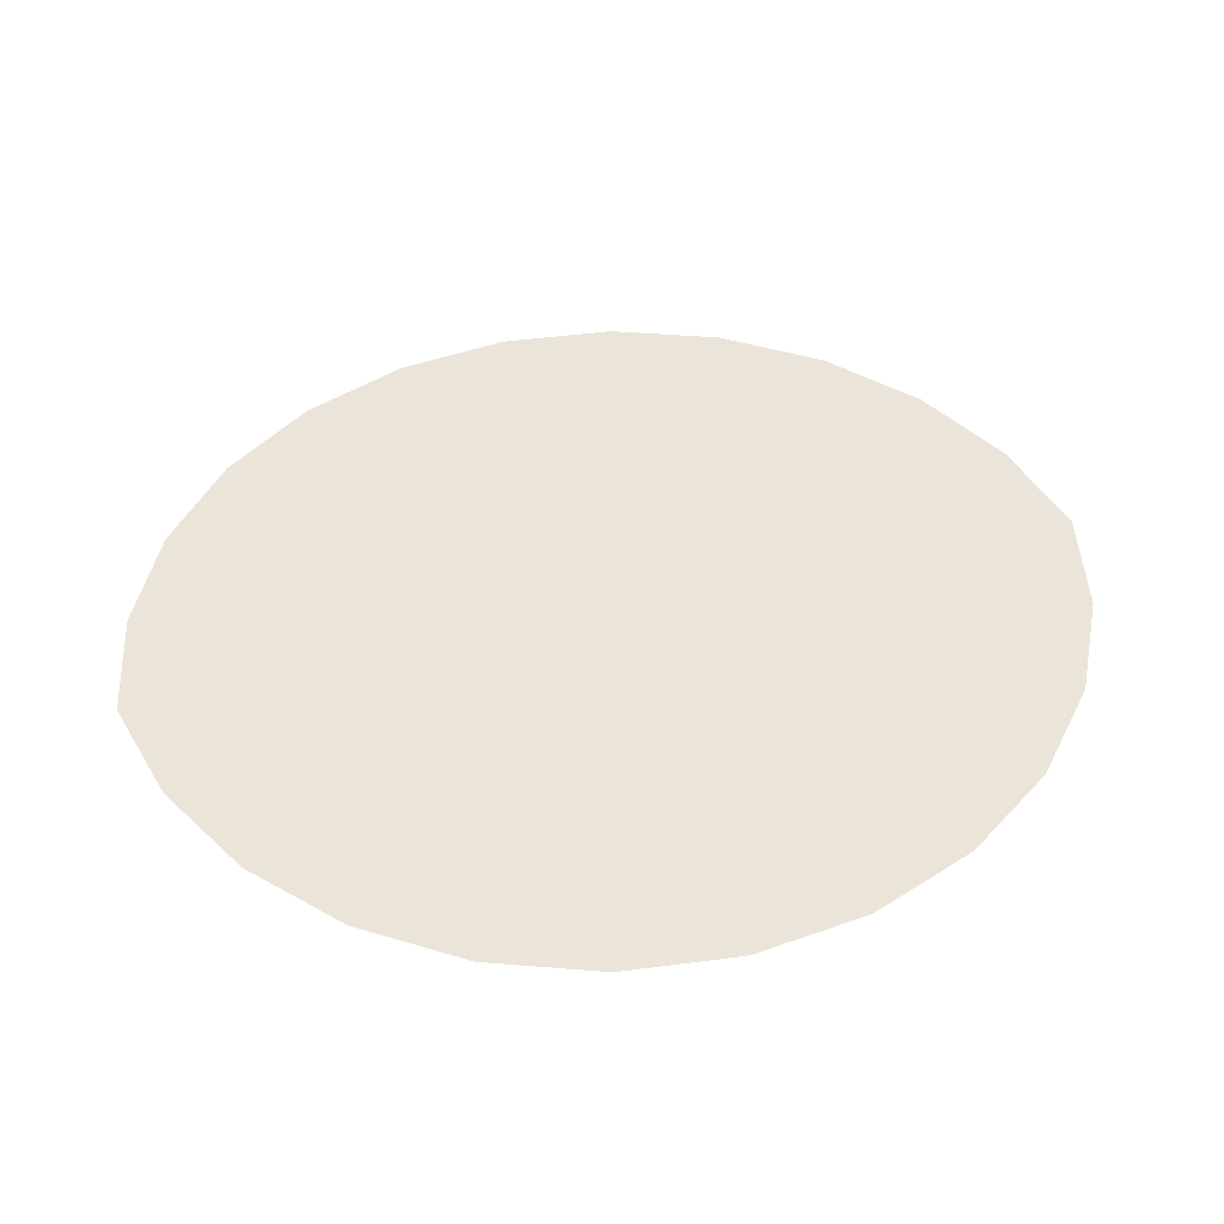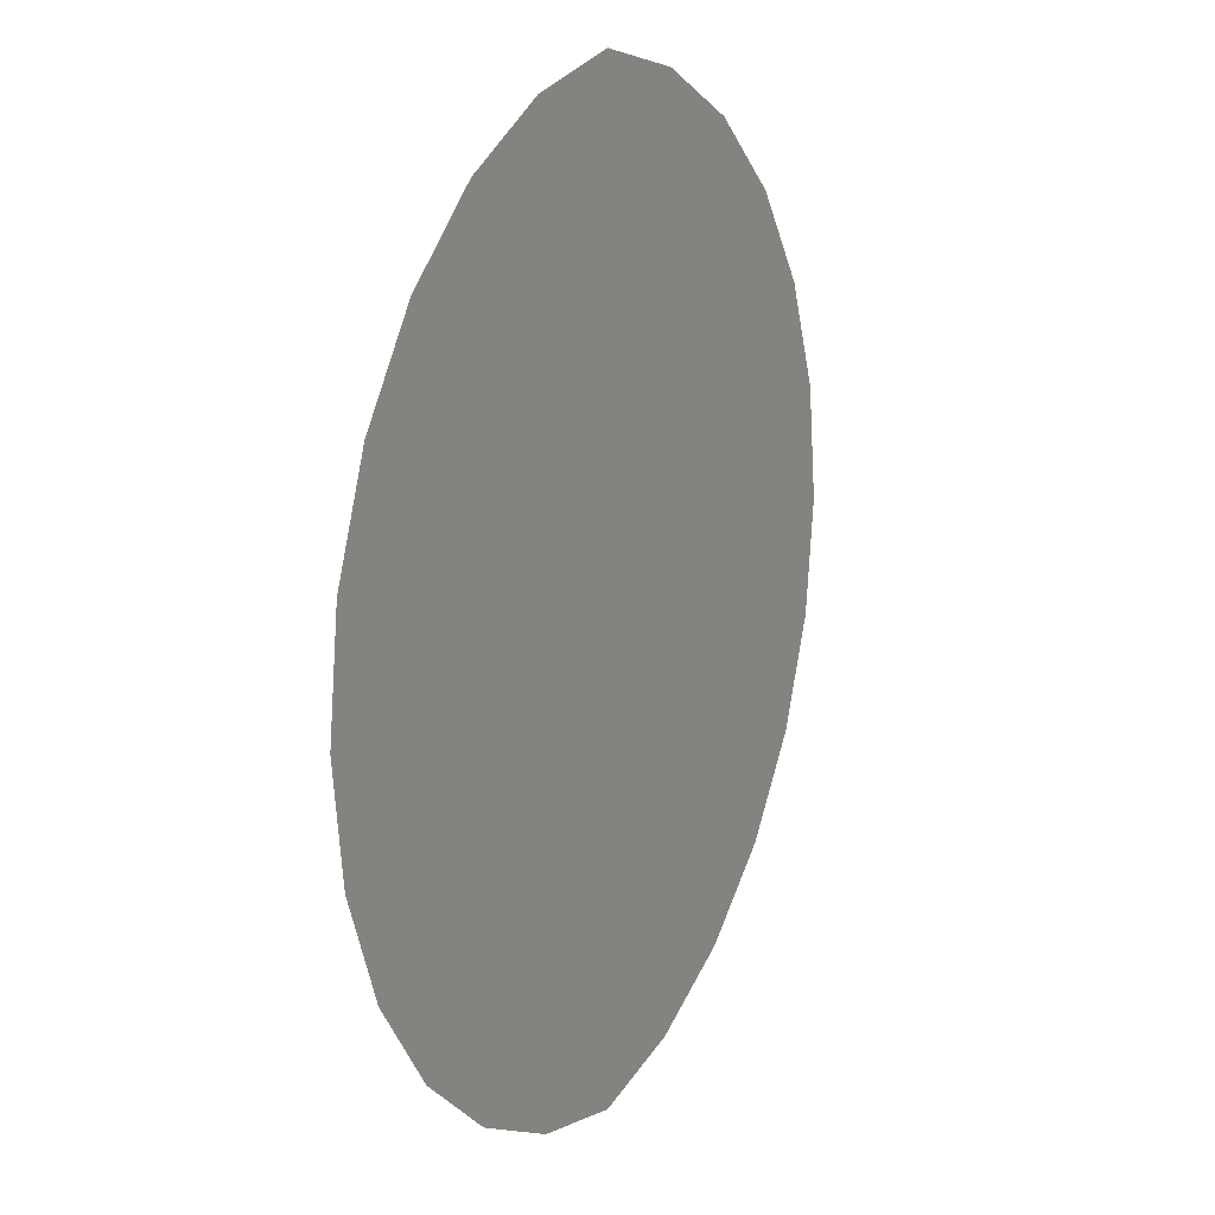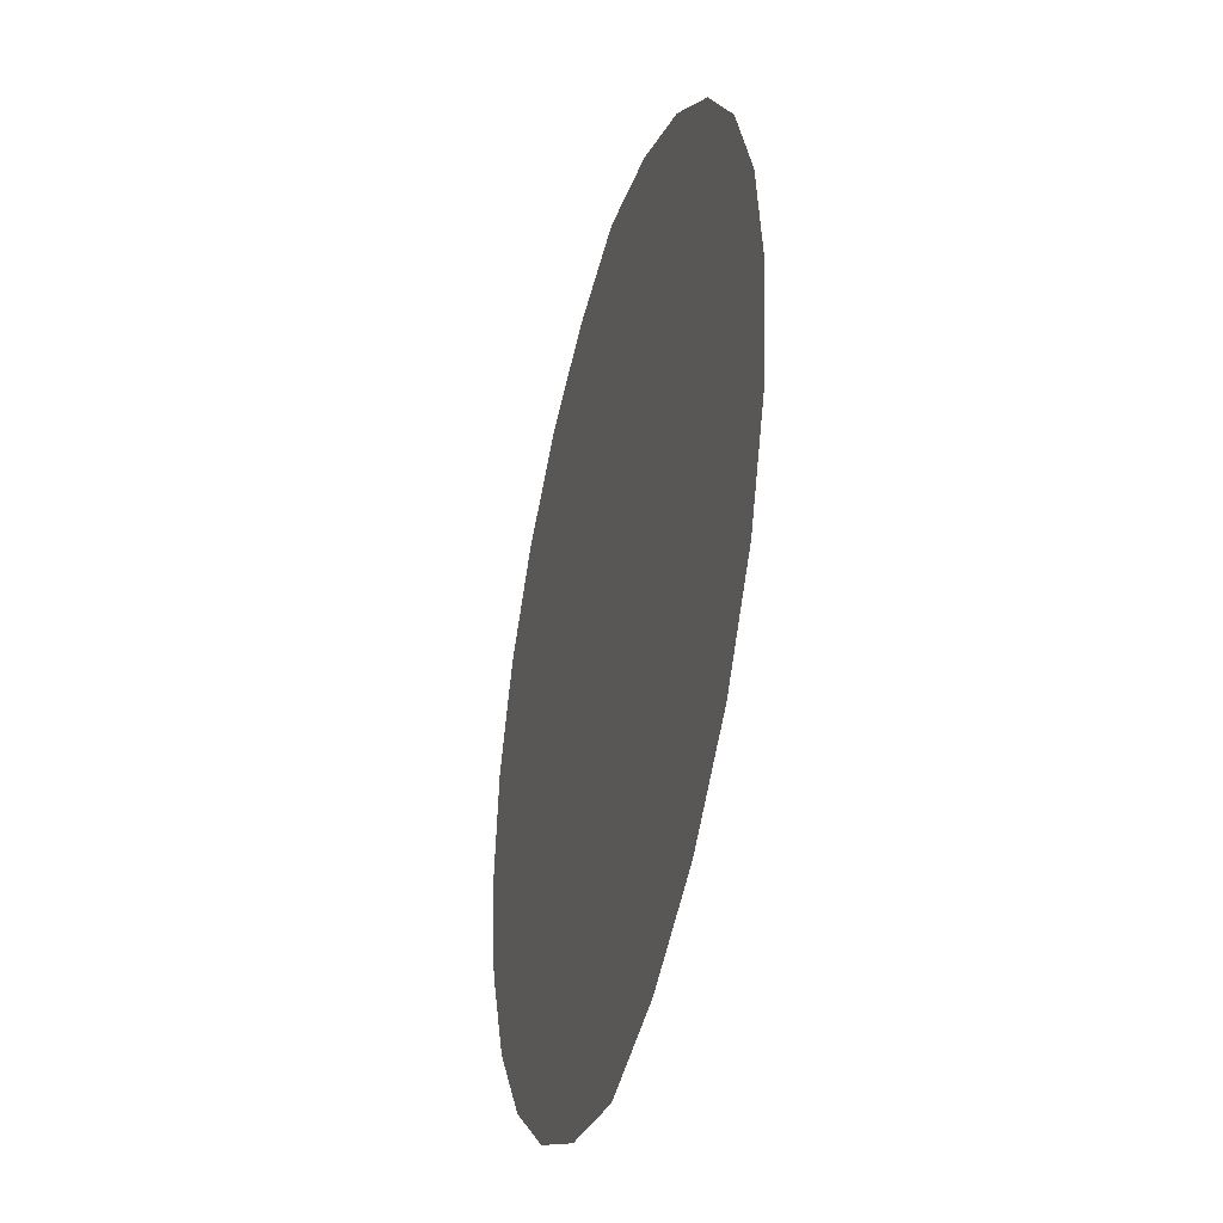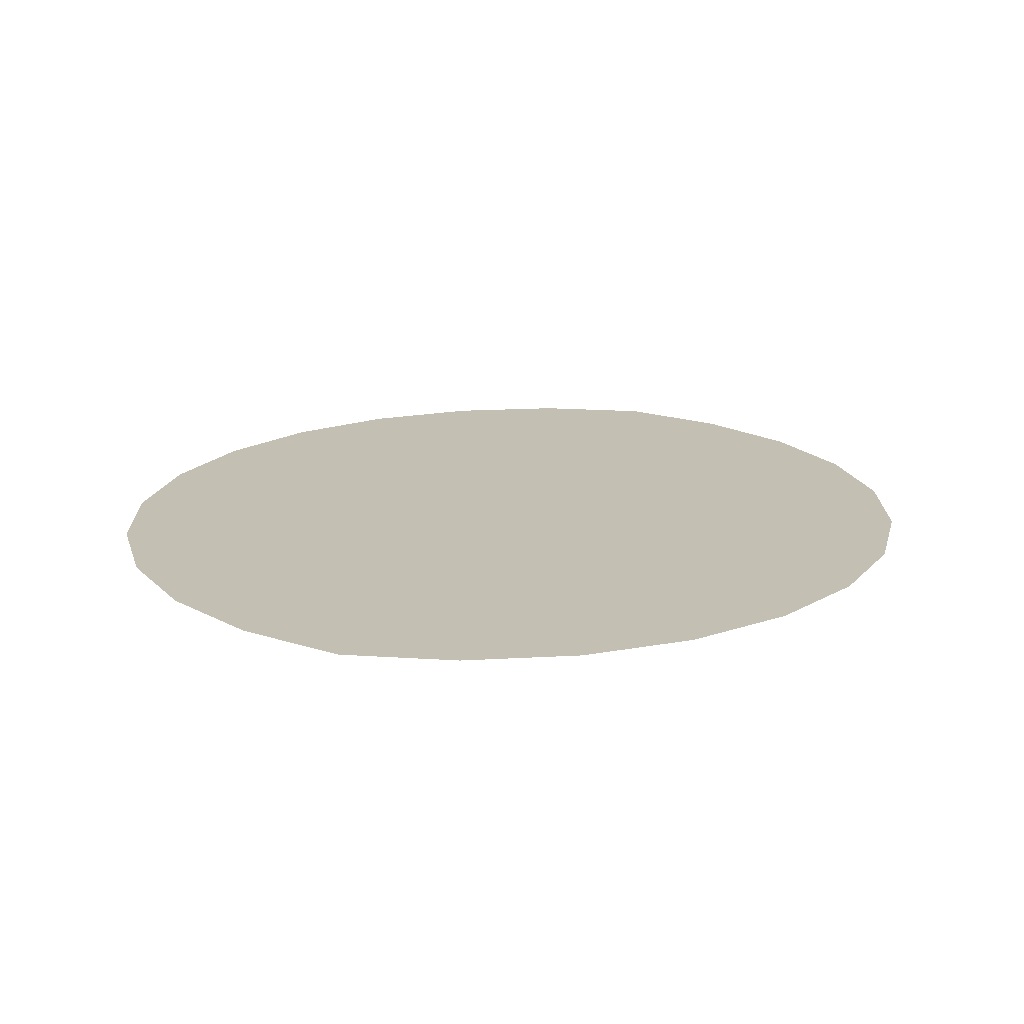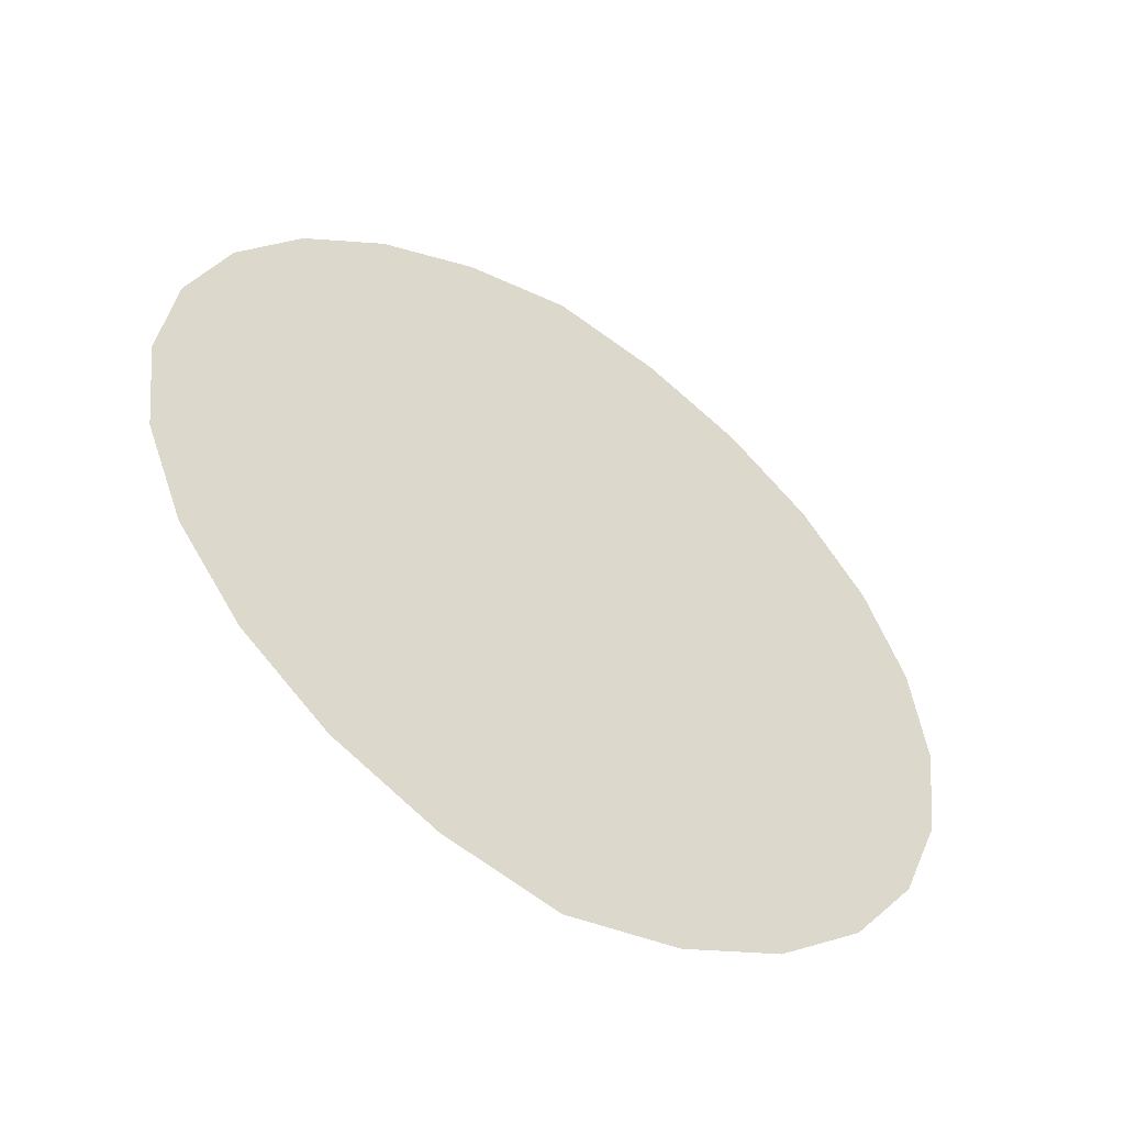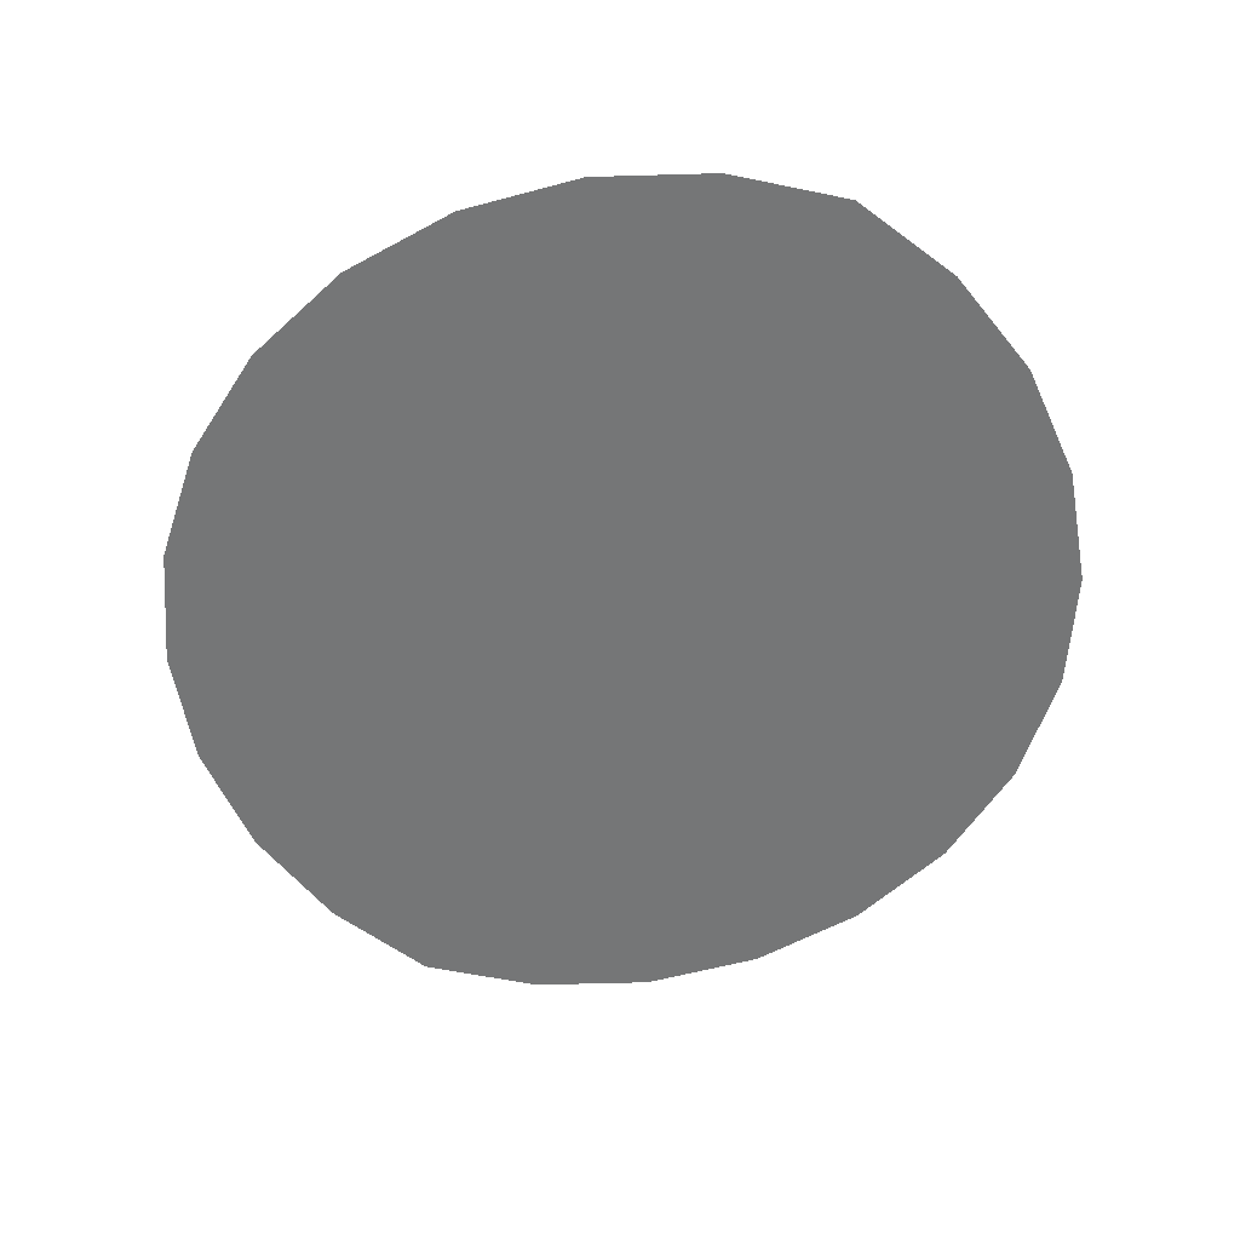
<metadata>
{"format":"obj","ext":"obj","renderer":"f3d","projection":"perspective","resolution":1024,"background":"white","views":[{"elev":44.6,"azim":74.3,"up":"+Z"},{"elev":16.5,"azim":118.3,"up":"+Y"},{"elev":-38.9,"azim":-105.4,"up":"+Y"},{"elev":17.7,"azim":-159.7,"up":"+Z"},{"elev":-54.5,"azim":-32.9,"up":"+Y"},{"elev":-56.7,"azim":154.9,"up":"+Z"}]}
</metadata>
<code>
o #ID229
v 0.7392 -0.02974 0.3911
v 0.7266 -0.02974 0.3911
v 0.7329 -0.03116 0.3911
v 0.7449 -0.02684 0.3911
v 0.7209 -0.02684 0.3911
v 0.7498 -0.02263 0.3911
v 0.716 -0.02263 0.3911
v 0.7535 -0.01737 0.3911
v 0.7123 -0.01737 0.3911
v 0.7558 -0.01137 0.3911
v 0.71 -0.01137 0.3911
v 0.7566 -0.004988 0.3911
v 0.7093 -0.004988 0.3911
v 0.7558 0.001394 0.3911
v 0.71 0.001394 0.3911
v 0.7535 0.007394 0.3911
v 0.7123 0.007394 0.3911
v 0.7498 0.01265 0.3911
v 0.716 0.01265 0.3911
v 0.7449 0.01686 0.3911
v 0.7209 0.01686 0.3911
v 0.7392 0.01976 0.3911
v 0.7266 0.01976 0.3911
v 0.7329 0.02119 0.3911
f 1 2 3
f 3 2 1
f 2 1 4
f 4 1 2
f 2 4 5
f 5 4 2
f 5 4 6
f 6 4 5
f 5 6 7
f 7 6 5
f 7 6 8
f 8 6 7
f 7 8 9
f 9 8 7
f 9 8 10
f 10 8 9
f 9 10 11
f 11 10 9
f 11 10 12
f 12 10 11
f 11 12 13
f 13 12 11
f 13 12 14
f 14 12 13
f 13 14 15
f 15 14 13
f 15 14 16
f 16 14 15
f 15 16 17
f 17 16 15
f 17 16 18
f 18 16 17
f 17 18 19
f 19 18 17
f 19 18 20
f 20 18 19
f 19 20 21
f 21 20 19
f 21 20 22
f 22 20 21
f 21 22 23
f 23 22 21
f 23 22 24
f 24 22 23

</code>
